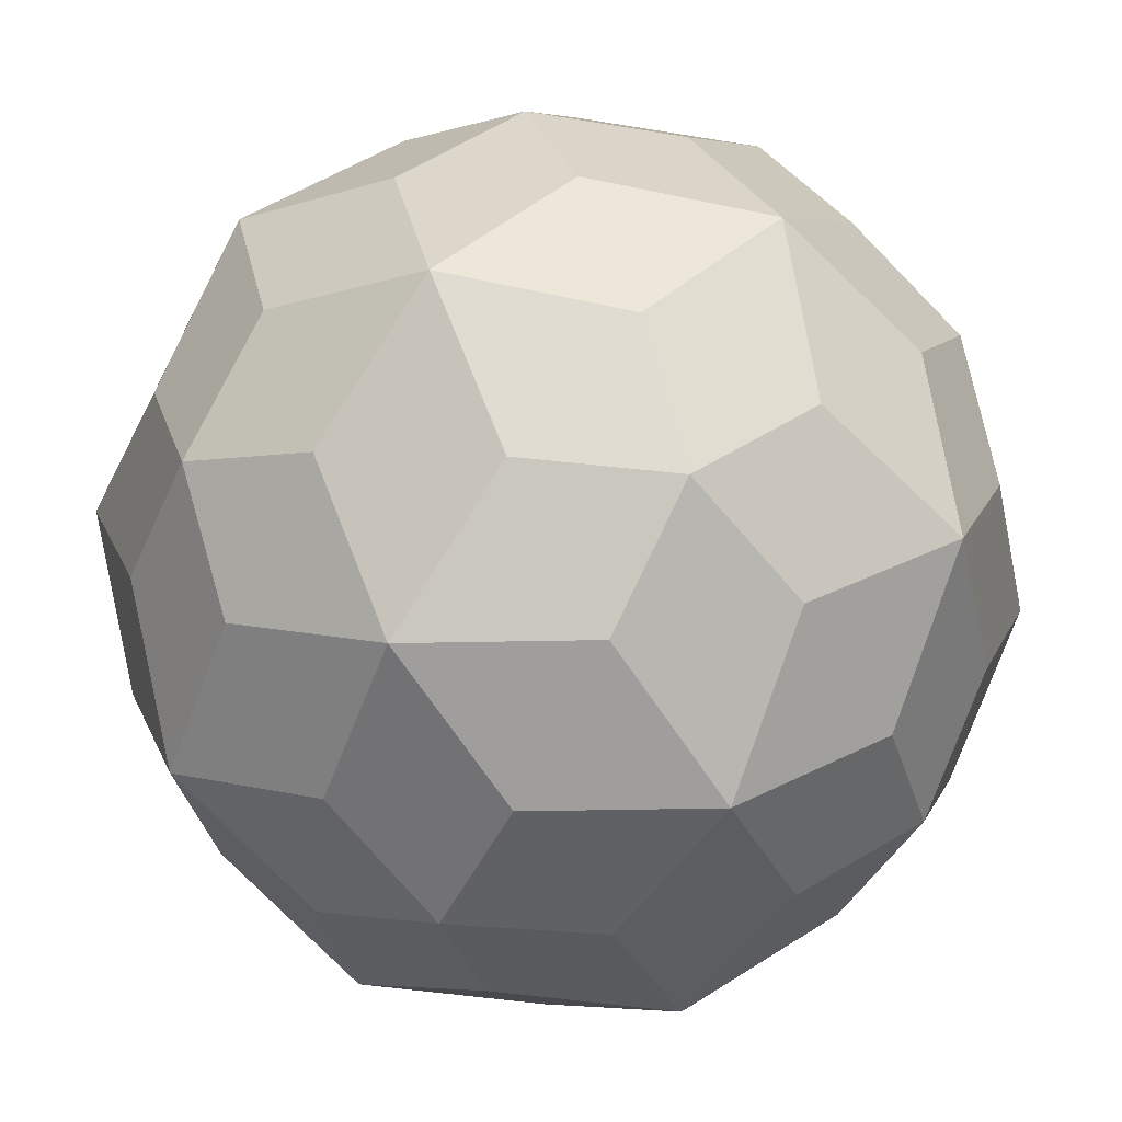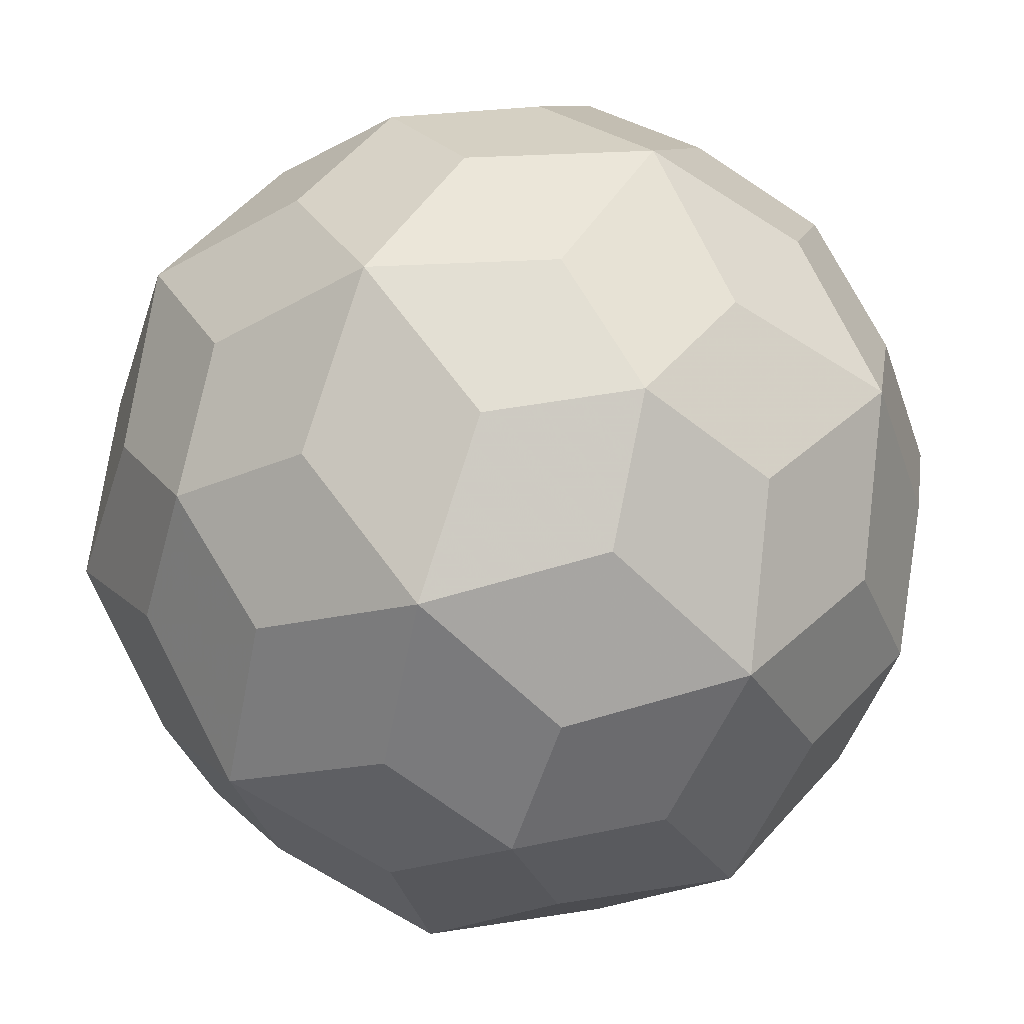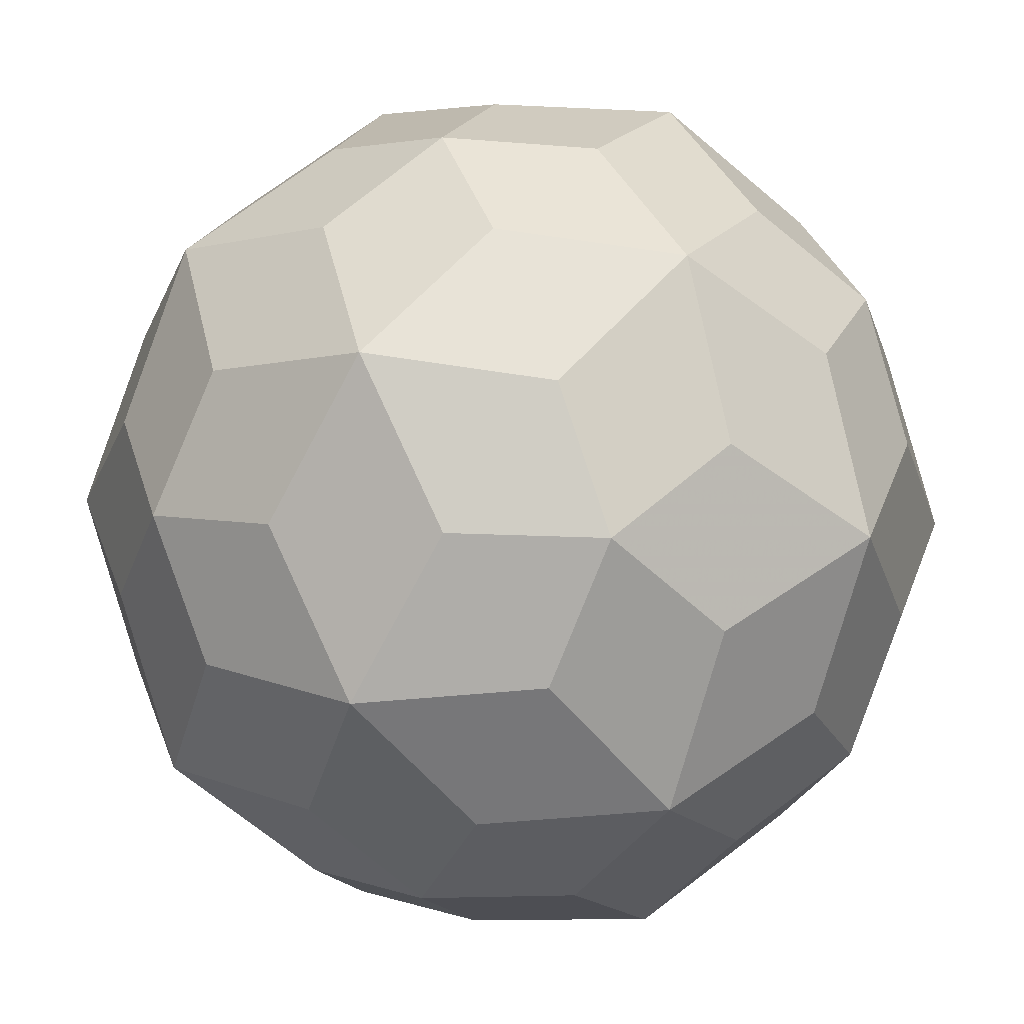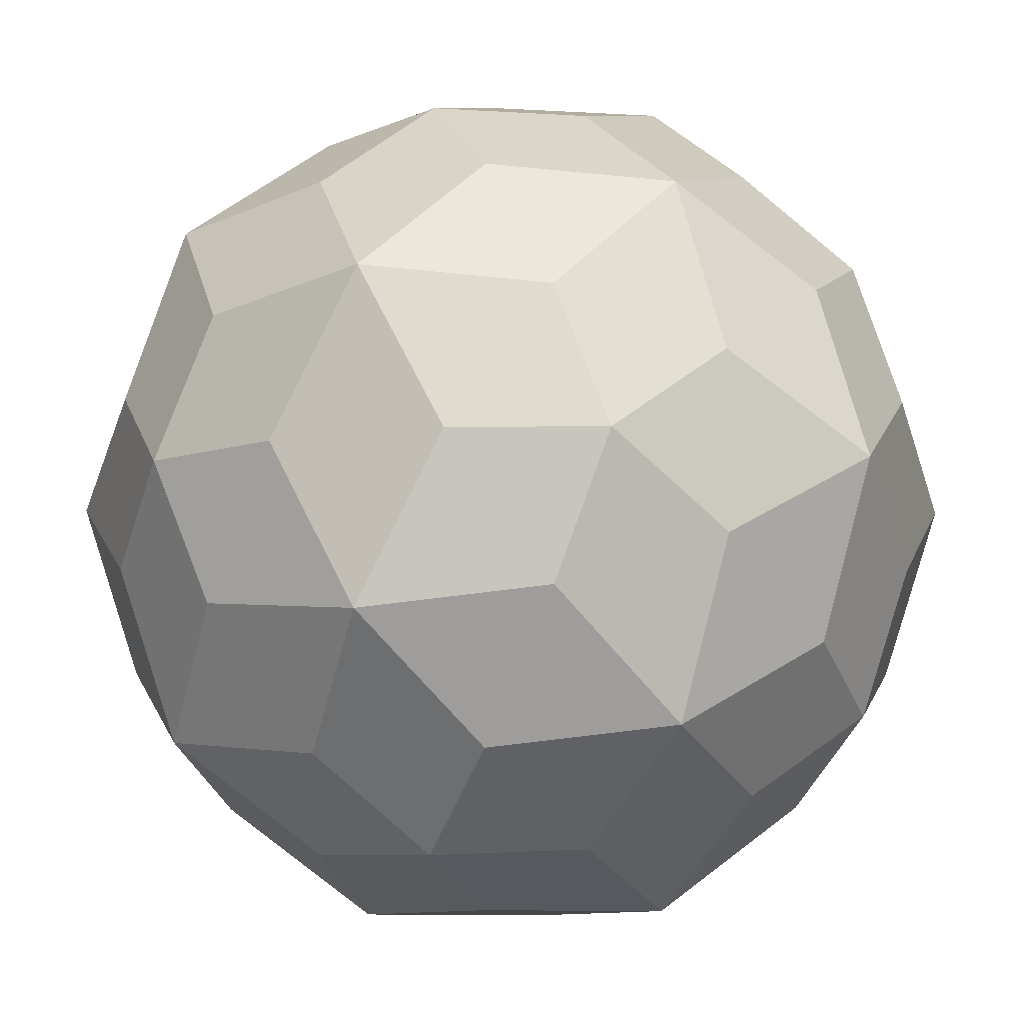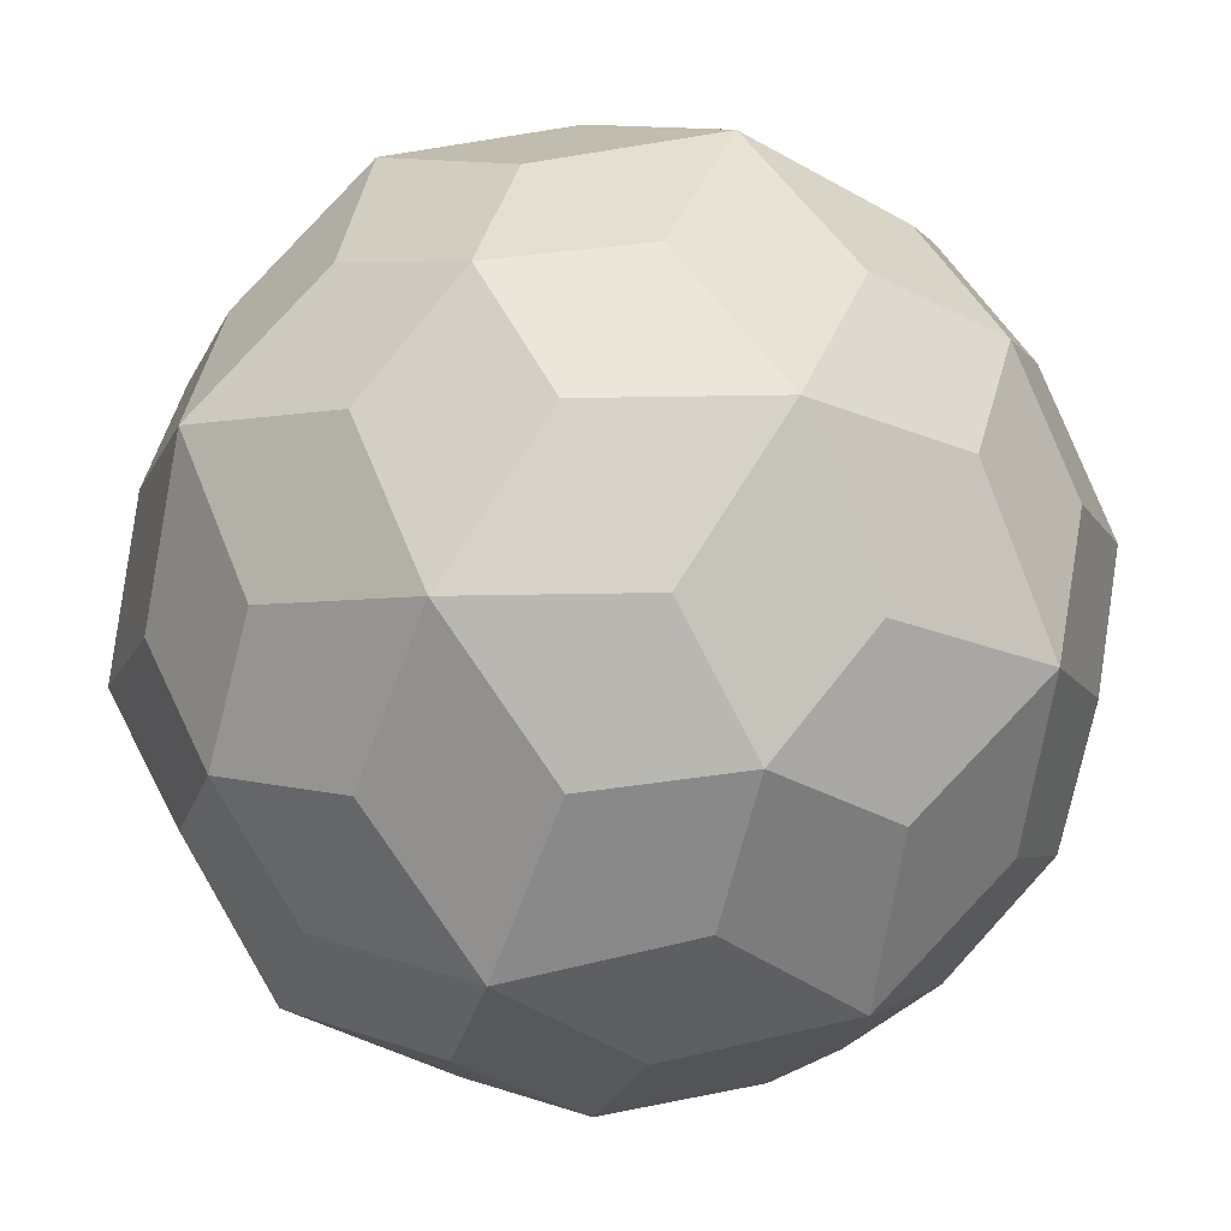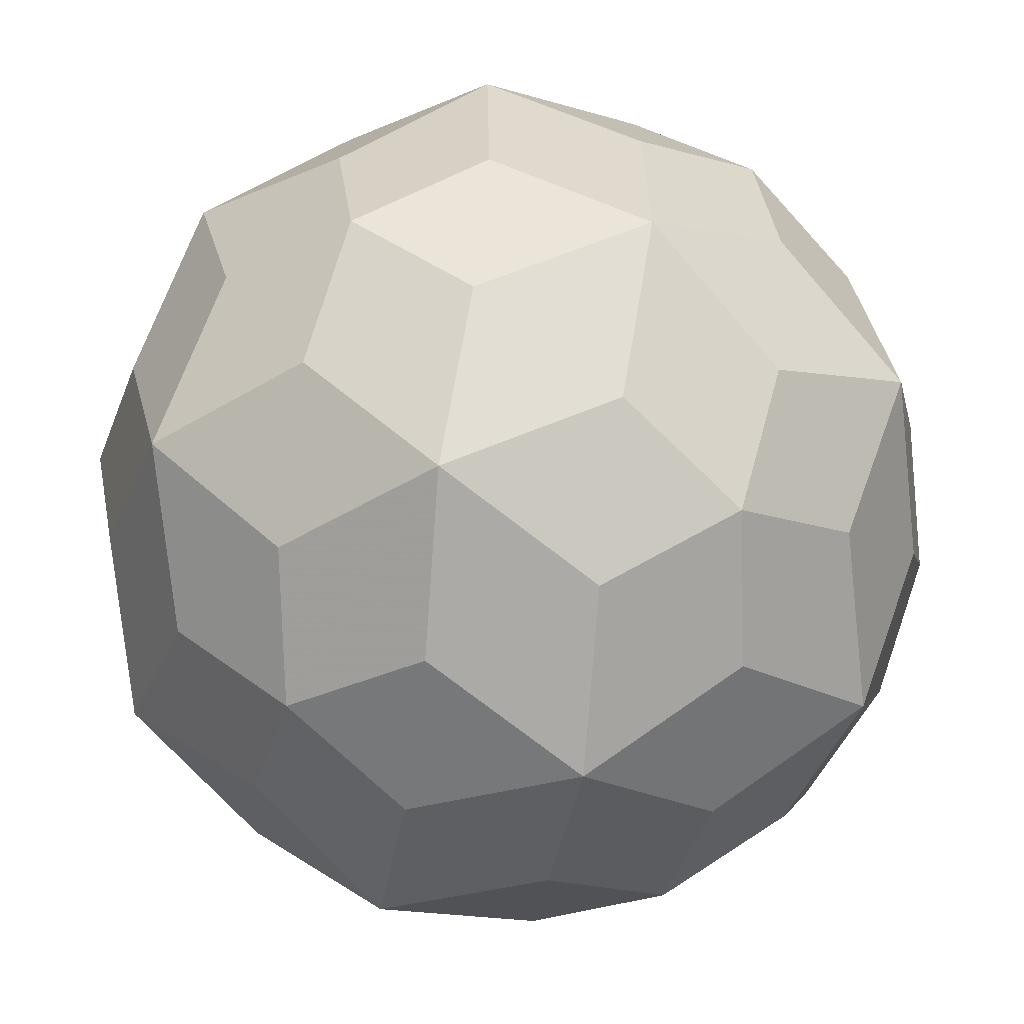
<metadata>
{"format":"obj","ext":"obj","renderer":"f3d","projection":"perspective","resolution":1024,"background":"white","views":[{"elev":-70.9,"azim":-27.4,"up":"+Y"},{"elev":46.8,"azim":58.3,"up":"+Z"},{"elev":-57.2,"azim":157.2,"up":"+Y"},{"elev":-10.4,"azim":-160.1,"up":"+Y"},{"elev":77.5,"azim":150.8,"up":"+Y"},{"elev":-76.1,"azim":-65.9,"up":"+Y"}]}
</metadata>
<code>
v 0 0.9271 -2.427
v 0 -0.9271 2.427
v 0 -0.9271 -2.427
v 2.427 0 0.9271
v 2.427 0 -0.9271
v -2.427 0 0.9271
v -2.427 0 -0.9271
v 0.9271 2.427 0
v 0.9271 -2.427 0
v -0.9271 2.427 0
v -0.9271 -2.427 0
v 0.5 0 2.427
v 0.5 0 -2.427
v -0.5 0 2.427
v -0.5 0 -2.427
v 2.427 0.5 0
v 2.427 -0.5 0
v -2.427 0.5 0
v -2.427 -0.5 0
v 0 2.427 0.5
v 0 2.427 -0.5
v 0 -2.427 0.5
v 0 -2.427 -0.5
v 1.331 0 2.153
v 1.331 0 -2.153
v -1.331 0 2.153
v -1.331 0 -2.153
v 2.153 1.331 0
v 2.153 -1.331 0
v -2.153 1.331 0
v -2.153 -1.331 0
v 0 2.153 1.331
v 0 2.153 -1.331
v 0 -2.153 1.331
v 0 -2.153 -1.331
v 1 0.809 2.118
v 1 0.809 -2.118
v 1 -0.809 2.118
v 1 -0.809 -2.118
v -1 0.809 2.118
v -1 0.809 -2.118
v -1 -0.809 2.118
v -1 -0.809 -2.118
v 2.118 1 0.809
v 2.118 1 -0.809
v 2.118 -1 0.809
v 2.118 -1 -0.809
v -2.118 1 0.809
v -2.118 1 -0.809
v -2.118 -1 0.809
v -2.118 -1 -0.809
v 0.809 2.118 1
v 0.809 2.118 -1
v 0.809 -2.118 1
v 0.809 -2.118 -1
v -0.809 2.118 1
v -0.809 2.118 -1
v -0.809 -2.118 1
v -0.809 -2.118 -1
v 0.5 1.618 1.809
v 0.5 1.618 -1.809
v 0.5 -1.618 1.809
v 0.5 -1.618 -1.809
v -0.5 1.618 1.809
v -0.5 1.618 -1.809
v -0.5 -1.618 1.809
v -0.5 -1.618 -1.809
v 1.809 0.5 1.618
v 1.809 0.5 -1.618
v 1.809 -0.5 1.618
v 1.809 -0.5 -1.618
v -1.809 0.5 1.618
v -1.809 0.5 -1.618
v -1.809 -0.5 1.618
v -1.809 -0.5 -1.618
v 1.618 1.809 0.5
v 1.618 1.809 -0.5
v 1.618 -1.809 0.5
v 1.618 -1.809 -0.5
v -1.618 1.809 0.5
v -1.618 1.809 -0.5
v -1.618 -1.809 0.5
v -1.618 -1.809 -0.5
v 1.5 1.5 1.5
v 1.5 1.5 -1.5
v 1.5 -1.5 1.5
v 1.5 -1.5 -1.5
v -1.5 1.5 1.5
v -1.5 1.5 -1.5
v -1.5 -1.5 1.5
v -1.5 -1.5 -1.5
v 0 0.9271 2.427
f 24 12 2 38
f 24 38 86 70
f 24 70 4 68
f 24 68 84 36
f 24 36 92 12
f 25 13 1 37
f 25 37 85 69
f 25 69 5 71
f 25 71 87 39
f 25 39 3 13
f 26 14 92 40
f 26 40 88 72
f 26 72 6 74
f 26 74 90 42
f 26 42 2 14
f 27 15 3 43
f 27 43 91 75
f 27 75 7 73
f 27 73 89 41
f 27 41 1 15
f 28 16 5 45
f 28 45 85 77
f 28 77 8 76
f 28 76 84 44
f 28 44 4 16
f 29 17 4 46
f 29 46 86 78
f 29 78 9 79
f 29 79 87 47
f 29 47 5 17
f 30 18 6 48
f 30 48 88 80
f 30 80 10 81
f 30 81 89 49
f 30 49 7 18
f 31 19 7 51
f 31 51 91 83
f 31 83 11 82
f 31 82 90 50
f 31 50 6 19
f 32 20 10 56
f 32 56 88 64
f 32 64 92 60
f 32 60 84 52
f 32 52 8 20
f 33 21 8 53
f 33 53 85 61
f 33 61 1 65
f 33 65 89 57
f 33 57 10 21
f 34 22 9 54
f 34 54 86 62
f 34 62 2 66
f 34 66 90 58
f 34 58 11 22
f 35 23 11 59
f 35 59 91 67
f 35 67 3 63
f 35 63 87 55
f 35 55 9 23
f 2 12 92 14
f 3 15 1 13
f 4 17 5 16
f 7 19 6 18
f 8 21 10 20
f 9 22 11 23
f 36 84 60 92
f 37 1 61 85
f 38 2 62 86
f 39 87 63 3
f 40 92 64 88
f 41 89 65 1
f 42 90 66 2
f 43 3 67 91
f 44 84 68 4
f 45 5 69 85
f 46 4 70 86
f 47 87 71 5
f 48 6 72 88
f 49 89 73 7
f 50 90 74 6
f 51 7 75 91
f 52 84 76 8
f 53 8 77 85
f 54 9 78 86
f 55 87 79 9
f 56 10 80 88
f 57 89 81 10
f 58 90 82 11
f 59 11 83 91

</code>
